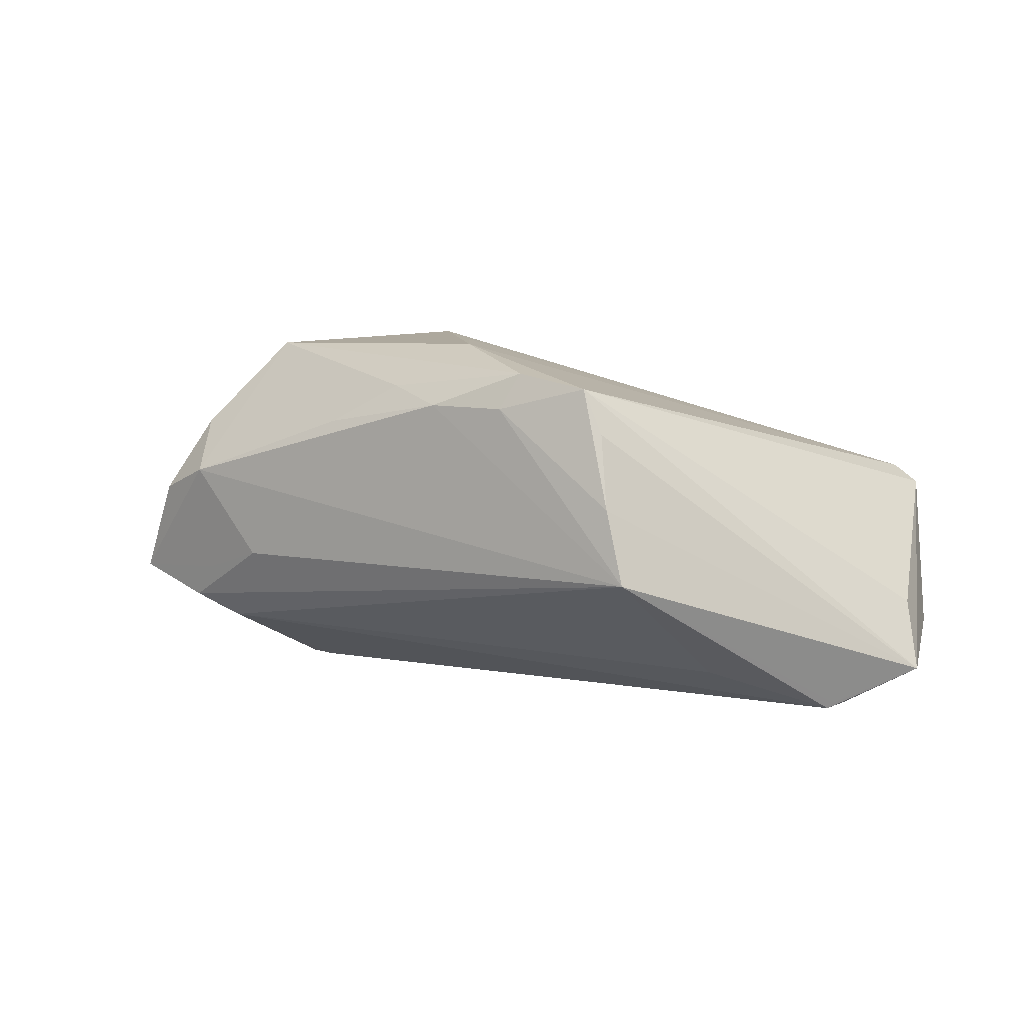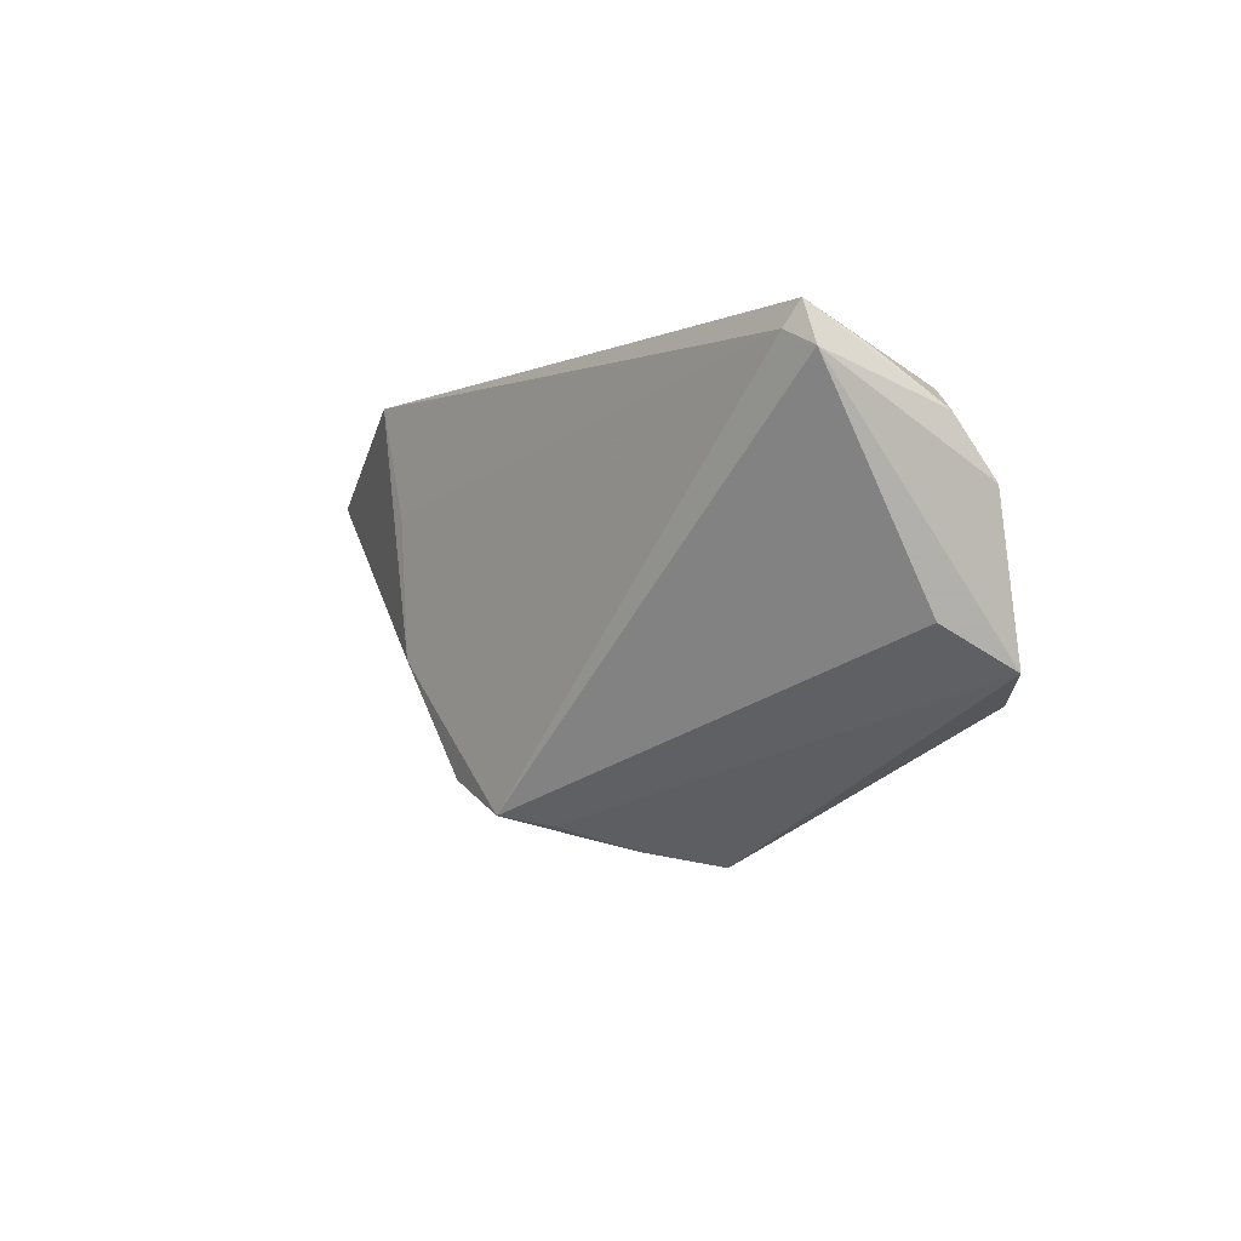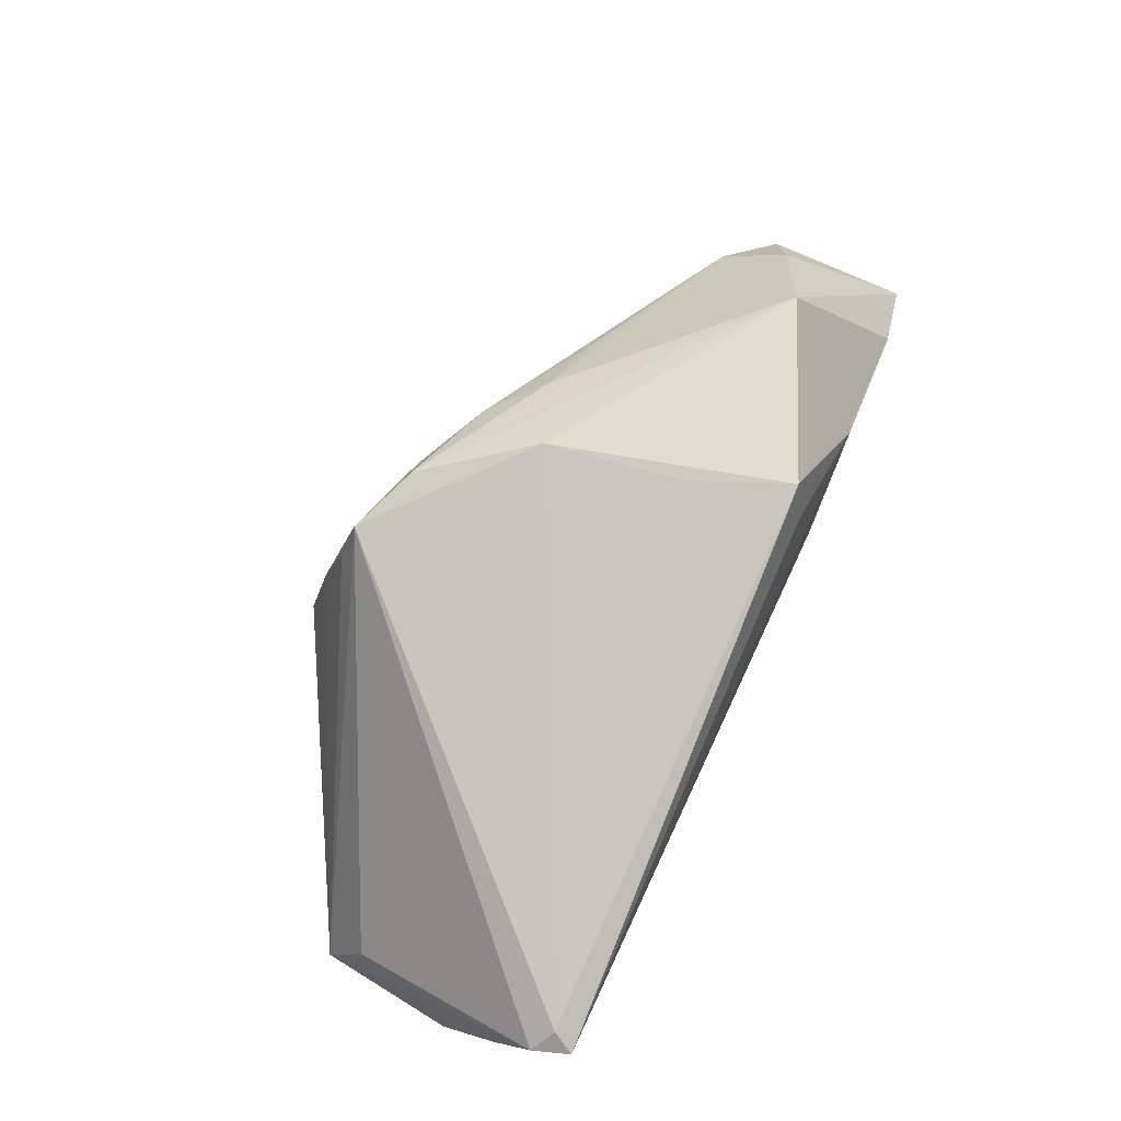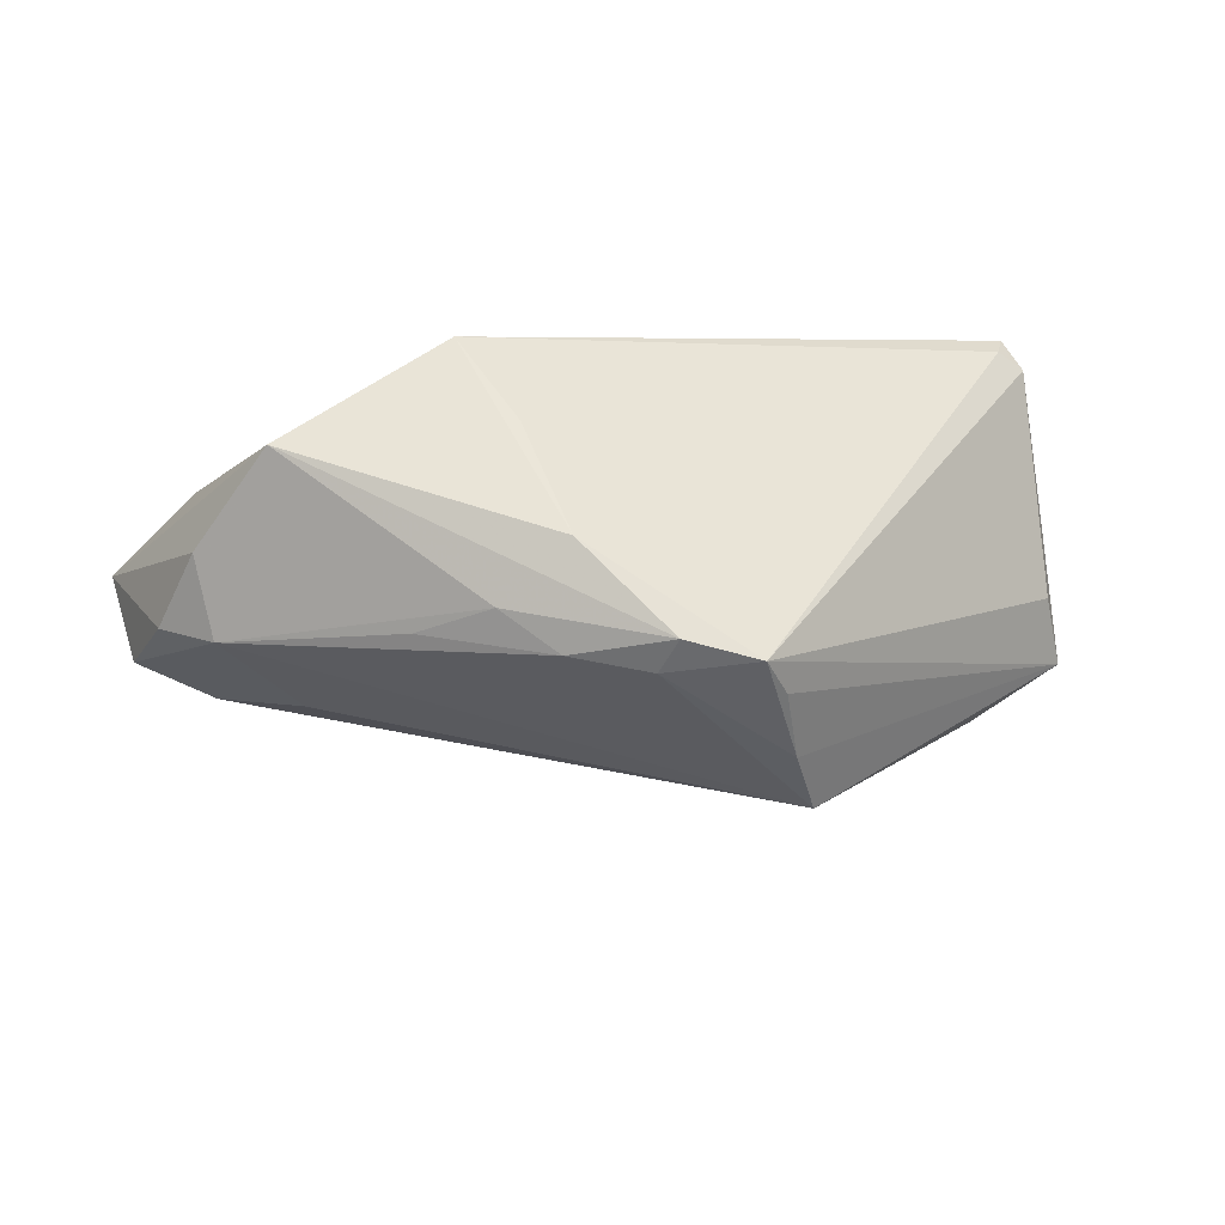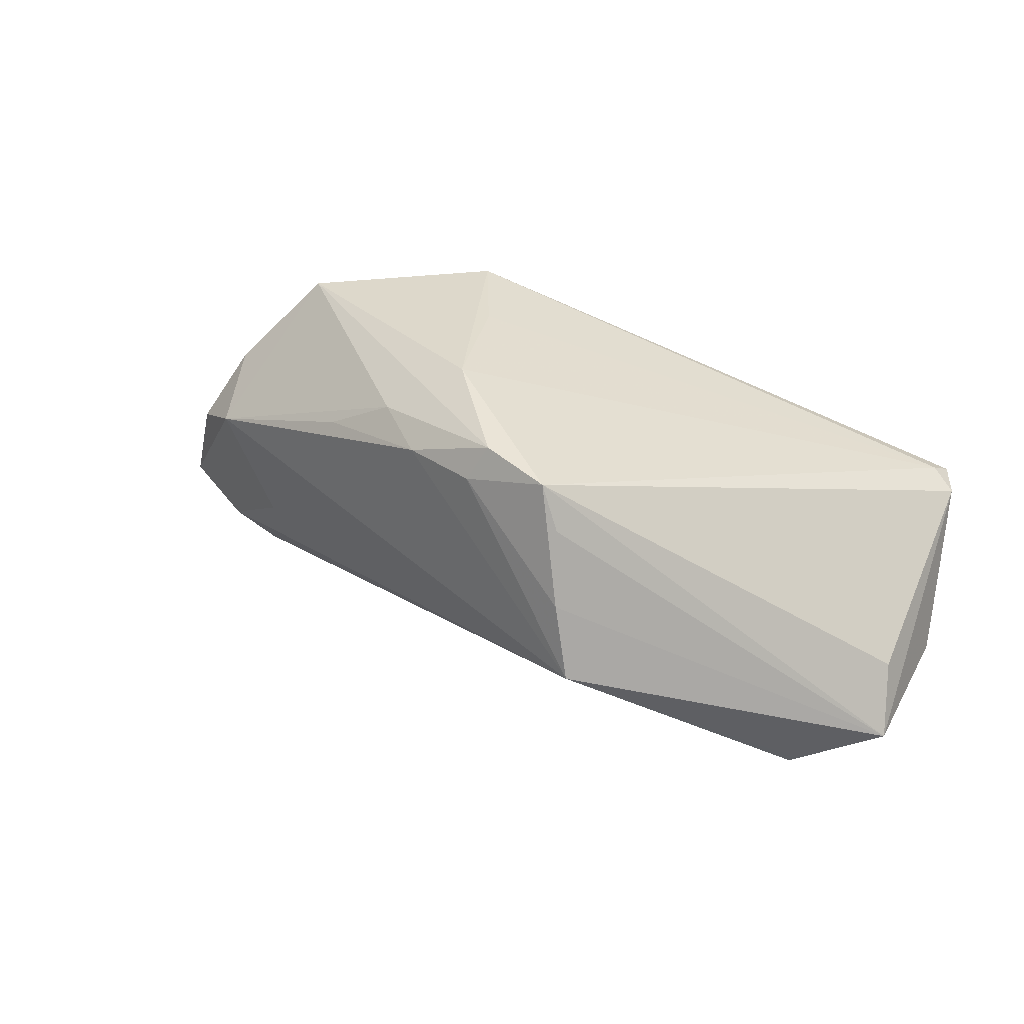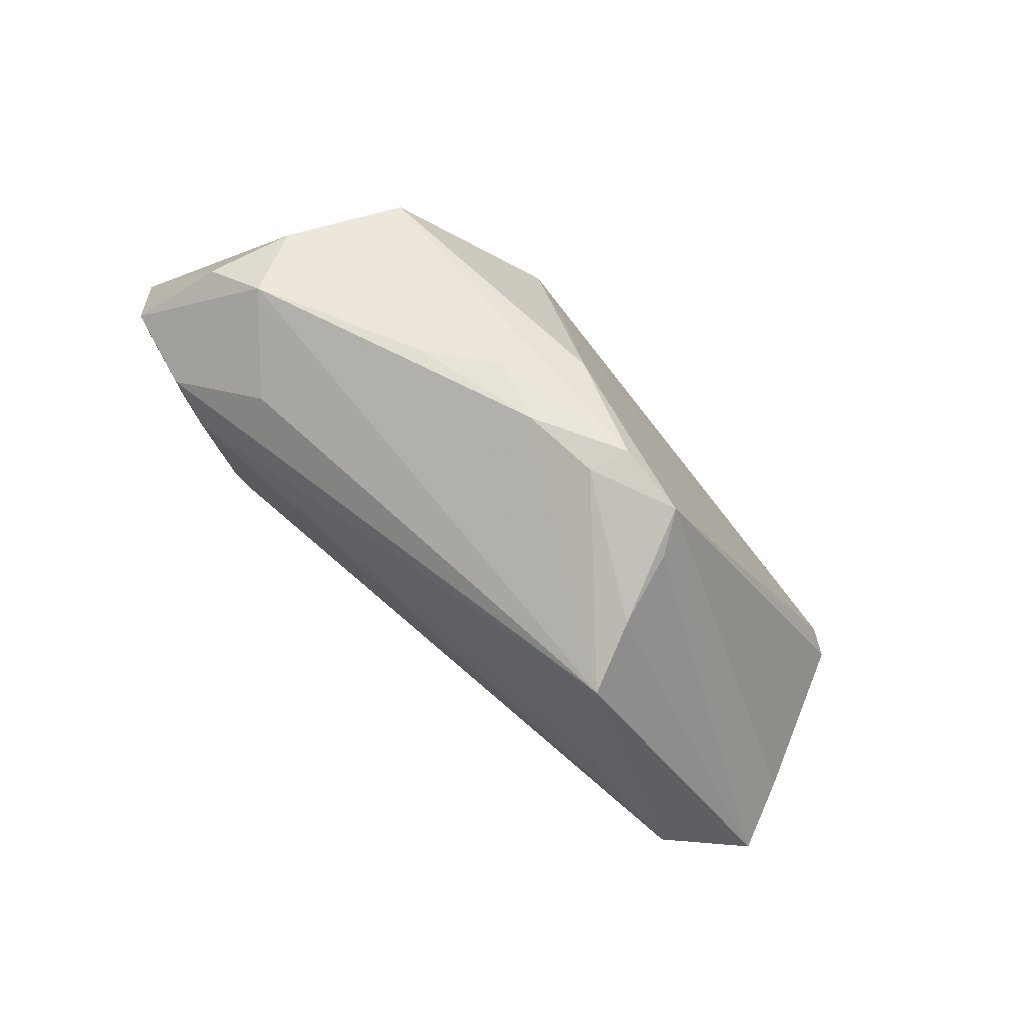
<metadata>
{"format":"obj","ext":"obj","renderer":"f3d","projection":"perspective","resolution":1024,"background":"white","views":[{"elev":7.3,"azim":7.5,"up":"+Z"},{"elev":-2.6,"azim":69.1,"up":"+Y"},{"elev":71.8,"azim":114.9,"up":"+Z"},{"elev":56.6,"azim":-12.3,"up":"+Z"},{"elev":31.1,"azim":20.4,"up":"+Z"},{"elev":-70.6,"azim":-35.9,"up":"+Y"}]}
</metadata>
<code>
v 0.01615 -0.02683 0.003828
v -0.05962 0.01253 -0.01086
v -0.05604 0.0132 -0.01312
v 0.003595 -0.01888 0.02146
v 0.04685 -0.01059 -0.02491
v 0.02959 -0.01332 -0.02043
v -0.02891 0.02579 -0.02571
v -0.04815 0.002442 0.005375
v 0.05867 0.02872 0.003619
v -0.04375 0.006811 -0.01755
v -0.06097 0.0259 -0.01019
v 0.01267 -0.02267 0.01962
v -0.01366 0.02601 0.02571
v -0.03173 0.01818 -0.02571
v 0.0574 -0.002468 -0.01154
v -0.04807 0.01314 -0.0175
v 0.0572 0.02579 0.005135
v 0.04619 0.02496 -0.008801
v -0.03765 0.01583 0.02416
v 0.04615 -0.01058 -0.02571
v 0.05862 -0.007482 -0.02029
v 0.04517 0.01349 -0.02181
v -0.04709 0.004422 -0.009754
v 0.0603 0.02385 0.002829
v -0.04788 0.02783 0.001952
v 0.05266 0.02149 -0.01416
v 0.01515 -0.02385 0.01365
v 0.04855 -0.009118 -0.02501
v 0.000867 -0.01985 0.01663
v -0.01547 -0.008859 0.01908
v -0.05478 0.008141 0.002073
v -0.04871 0.01112 0.0122
v 0.06097 0.0111 -0.01654
v -0.009096 -0.01535 0.01678
v -0.03456 0.01927 -0.02545
v -0.05008 0.007171 -0.01449
v -0.03908 -0.001159 -0.006734
v -0.01159 0.02764 0.0199
v 0.06029 0.01826 -0.01178
v -0.02521 -0.006792 0.01376
v -0.008277 0.01242 0.02494
v -0.005596 -0.004941 0.0249
v 0.05919 0.02442 -0.003401
v 0.0184 -0.02872 -0.006008
v -0.02801 0.02872 0.01315
v -0.02395 0.02836 -0.01633
v -0.05194 0.02631 -0.01412
f 17 9 13
f 24 9 17
f 17 12 24
f 6 20 44
f 44 10 6
f 6 10 20
f 46 45 9
f 13 9 38
f 38 45 13
f 9 45 38
f 12 17 42
f 13 19 42
f 44 20 5
f 5 21 44
f 20 21 5
f 27 21 12
f 24 12 15
f 15 21 24
f 12 21 15
f 24 21 33
f 13 45 25
f 25 19 13
f 11 19 25
f 25 46 11
f 45 46 25
f 16 35 10
f 20 10 14
f 10 35 14
f 34 8 44
f 44 8 37
f 32 19 11
f 32 8 19
f 11 46 47
f 41 17 13
f 13 42 41
f 41 42 17
f 1 27 12
f 44 21 1
f 21 27 1
f 28 21 20
f 28 33 21
f 24 33 39
f 39 9 24
f 39 43 9
f 33 28 22
f 22 28 20
f 12 42 4
f 4 42 19
f 8 34 40
f 11 35 3
f 35 16 3
f 11 3 2
f 29 1 12
f 12 4 29
f 29 4 34
f 29 34 44
f 44 1 29
f 26 39 33
f 33 22 26
f 43 39 26
f 9 43 26
f 30 4 19
f 34 4 30
f 30 40 34
f 19 8 30
f 8 40 30
f 36 16 10
f 36 3 16
f 36 2 3
f 36 10 44
f 44 37 36
f 23 37 8
f 8 2 23
f 23 36 37
f 2 36 23
f 8 32 31
f 31 2 8
f 31 32 11
f 11 2 31
f 7 26 22
f 7 14 35
f 20 14 7
f 7 22 20
f 7 47 46
f 7 46 9
f 7 35 11
f 11 47 7
f 9 26 18
f 18 7 9
f 26 7 18

</code>
